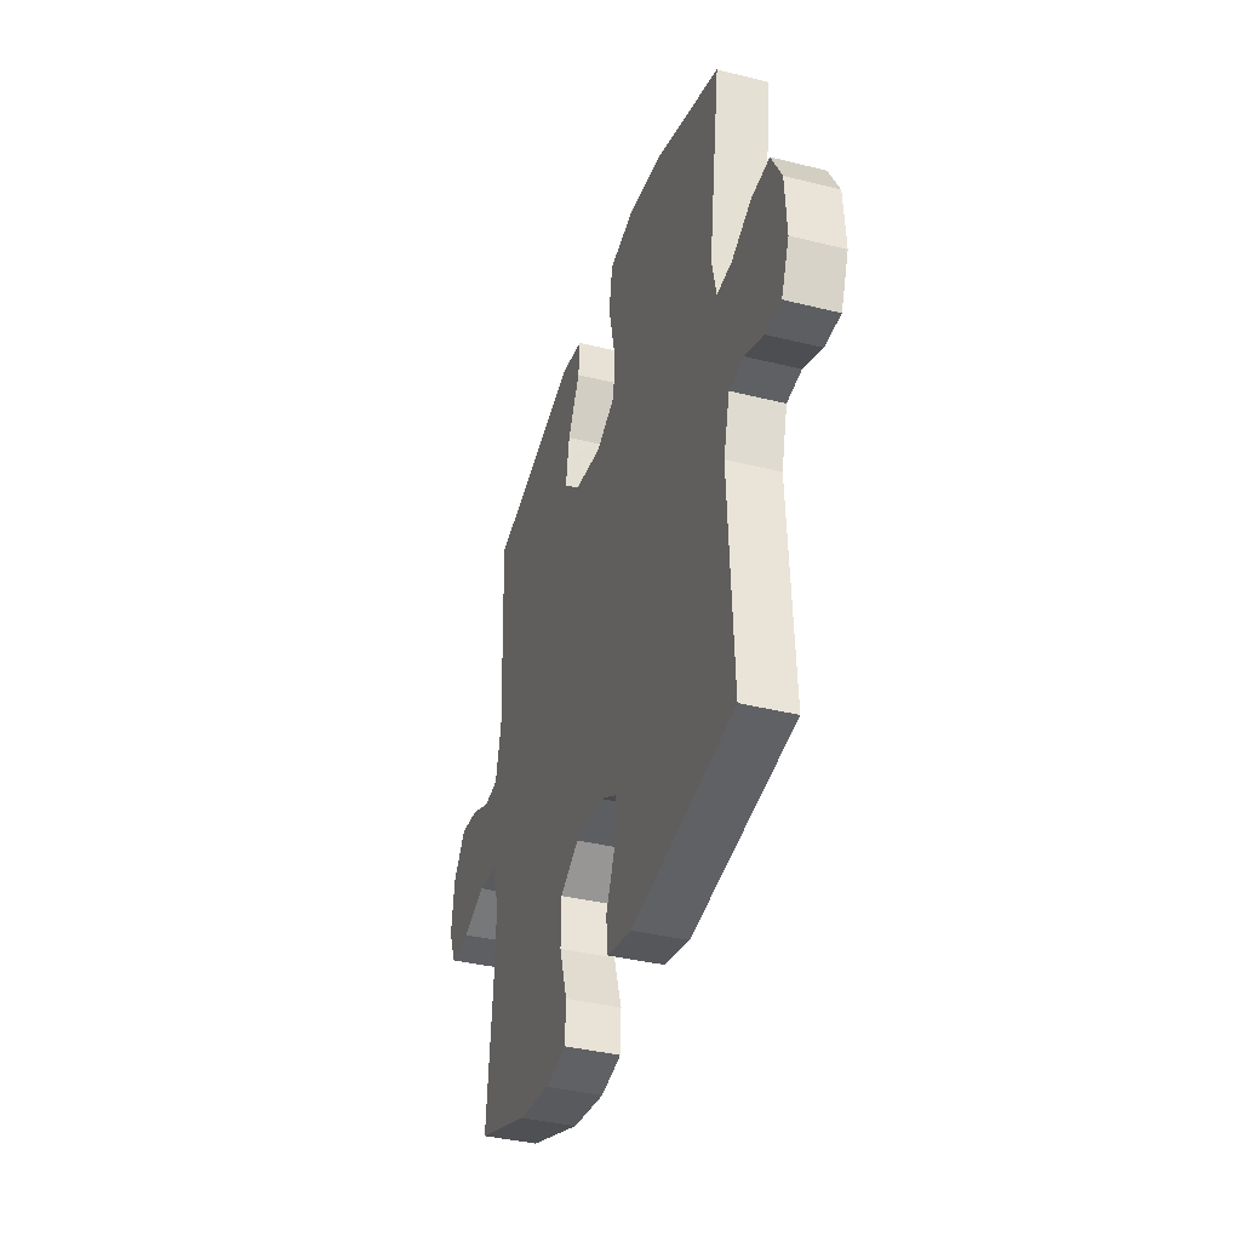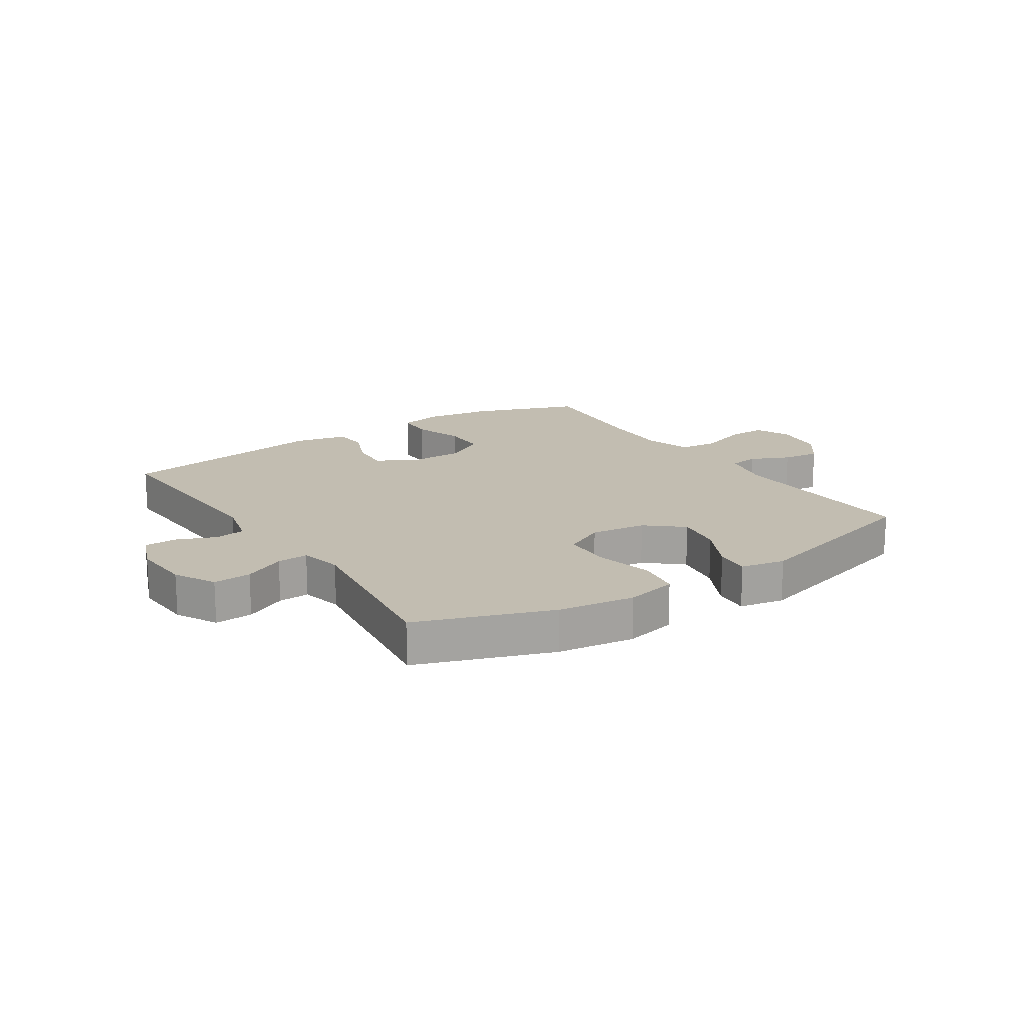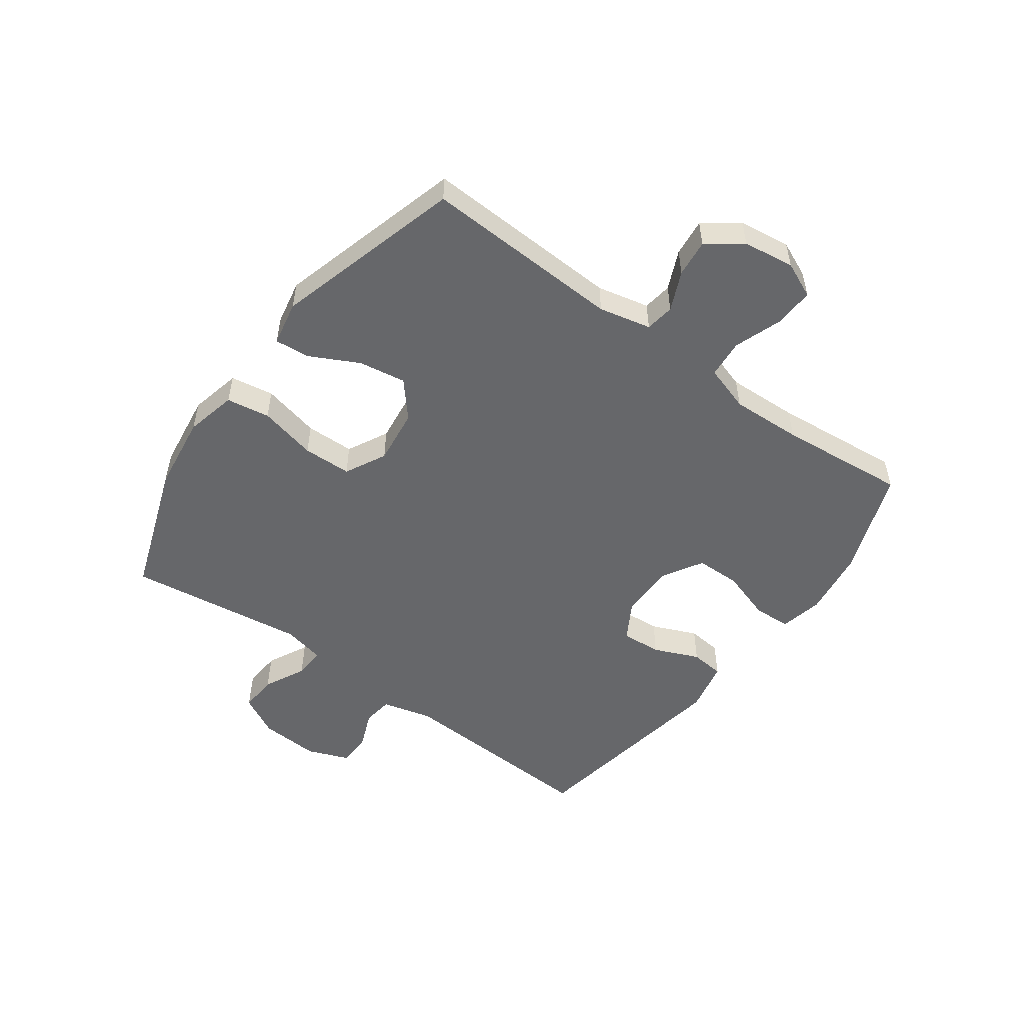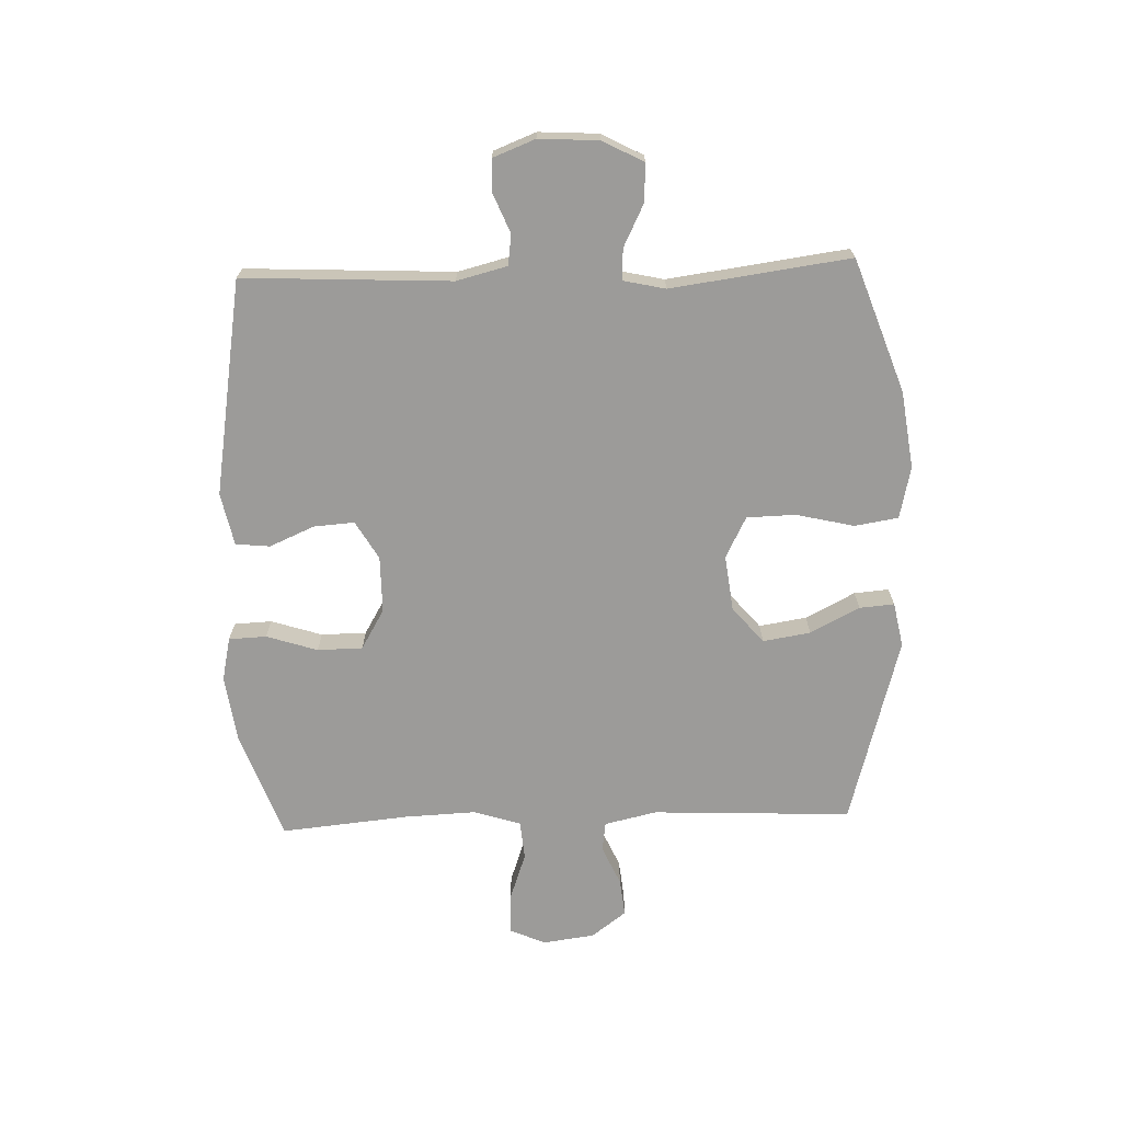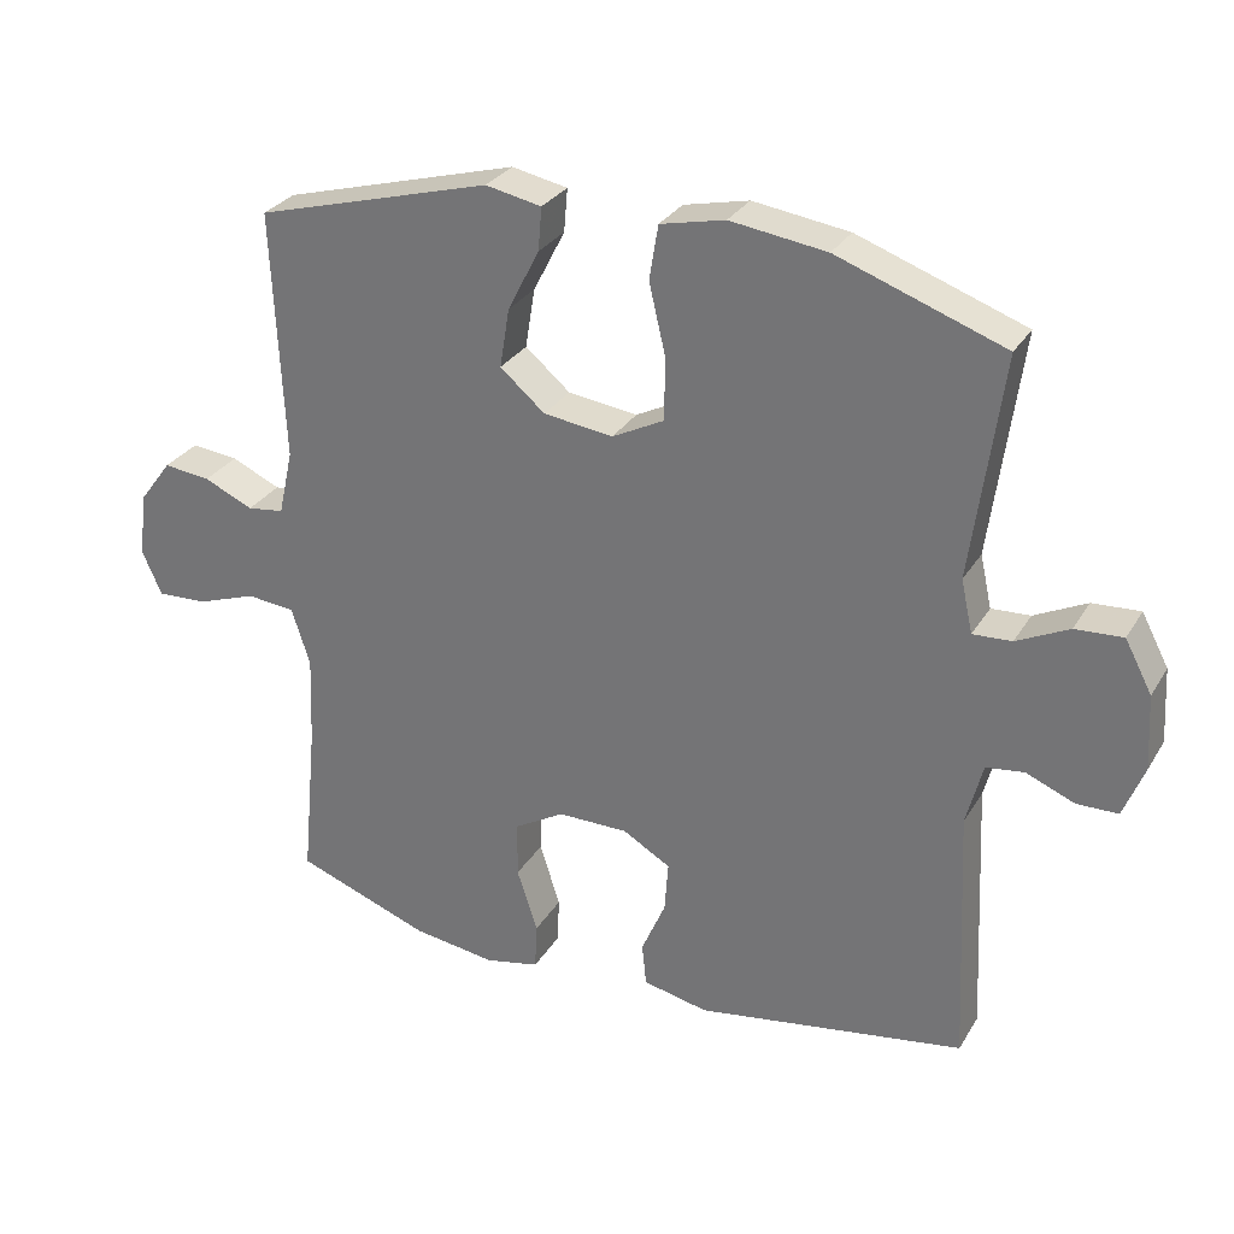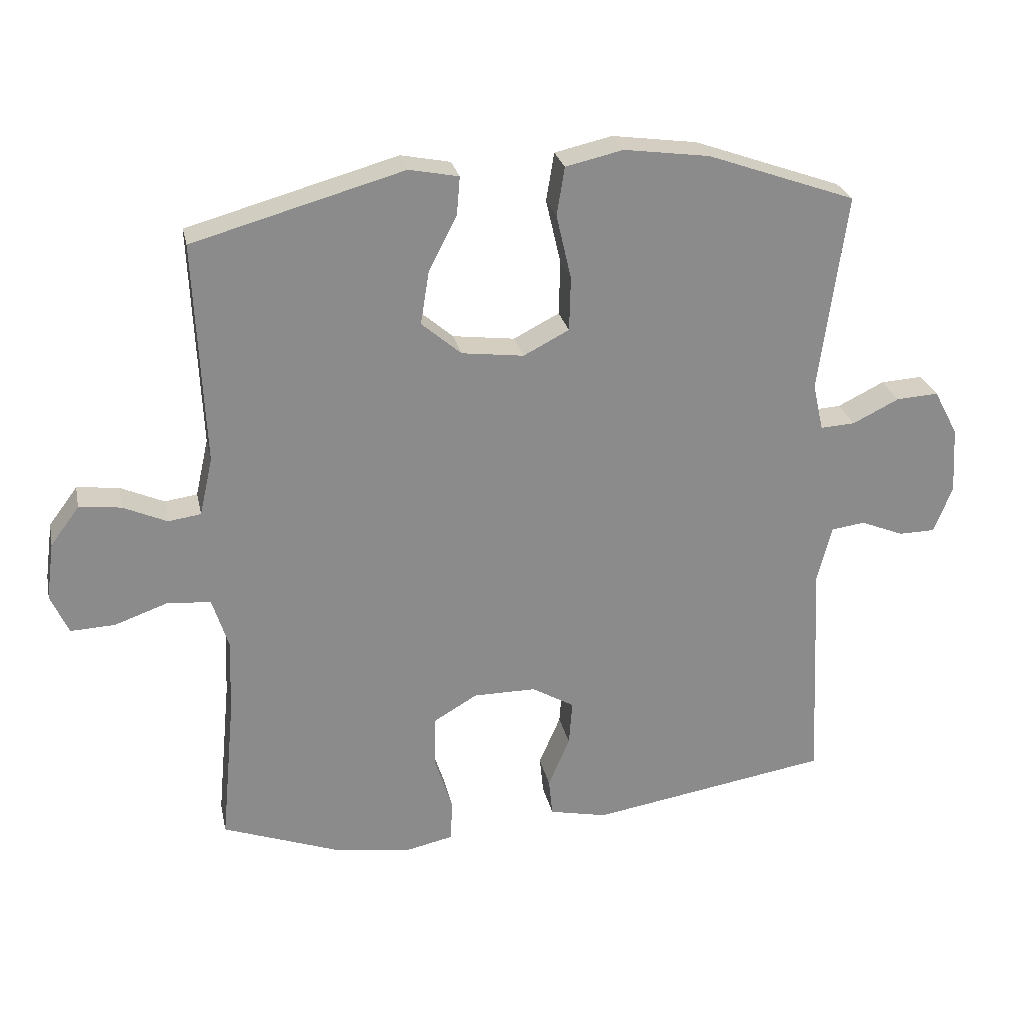
<metadata>
{"format":"obj","ext":"obj","renderer":"f3d","projection":"perspective","resolution":1024,"background":"white","views":[{"elev":-38.3,"azim":-107.5,"up":"+Z"},{"elev":16.9,"azim":-33.4,"up":"+Y"},{"elev":-52.2,"azim":53.9,"up":"+Y"},{"elev":-69.8,"azim":-88.1,"up":"+Y"},{"elev":29.5,"azim":-154.3,"up":"+Z"},{"elev":26.3,"azim":168.1,"up":"+Z"}]}
</metadata>
<code>
v -0.5 0.07 -0.5
v -0.483 0.07 -0.146
v -0.505 0.07 -0.06
v -0.557 0.07 -0.053
v -0.623 0.07 -0.08
v -0.679 0.07 -0.079
v -0.707 0.07 -0.007
v -0.701 0.07 0.095
v -0.664 0.07 0.165
v -0.599 0.07 0.161
v -0.528 0.07 0.126
v -0.475 0.07 0.123
v -0.459 0.07 0.195
v -0.5 0.07 0.5
v -0.273 0.07 0.581
v -0.142 0.07 0.599
v -0.054 0.07 0.579
v -0.042 0.07 0.505
v -0.065 0.07 0.406
v -0.063 0.07 0.323
v 0.007 0.07 0.287
v 0.102 0.07 0.299
v 0.163 0.07 0.351
v 0.15 0.07 0.432
v 0.107 0.07 0.516
v 0.102 0.07 0.575
v 0.178 0.07 0.59
v 0.5 0.07 0.5
v 0.485 0.07 0.16
v 0.505 0.07 0.071
v 0.555 0.07 0.064
v 0.622 0.07 0.094
v 0.686 0.07 0.101
v 0.73 0.07 0.042
v 0.742 0.07 -0.046
v 0.715 0.07 -0.107
v 0.647 0.07 -0.104
v 0.565 0.07 -0.075
v 0.499 0.07 -0.081
v 0.474 0.07 -0.16
v 0.479 0.07 -0.281
v 0.5 0.07 -0.5
v 0.317 0.07 -0.567
v 0.203 0.07 -0.583
v 0.129 0.07 -0.567
v 0.126 0.07 -0.503
v 0.154 0.07 -0.416
v 0.153 0.07 -0.339
v 0.085 0.07 -0.299
v -0.011 0.07 -0.299
v -0.076 0.07 -0.337
v -0.071 0.07 -0.406
v -0.038 0.07 -0.483
v -0.044 0.07 -0.541
v -0.133 0.07 -0.56
v -0.5 0 -0.5
v -0.483 0 -0.146
v -0.505 0 -0.06
v -0.557 0 -0.053
v -0.623 0 -0.08
v -0.679 0 -0.079
v -0.707 0 -0.007
v -0.701 0 0.095
v -0.664 0 0.165
v -0.599 0 0.161
v -0.528 0 0.126
v -0.475 0 0.123
v -0.459 0 0.195
v -0.5 0 0.5
v -0.273 0 0.581
v -0.142 0 0.599
v -0.054 0 0.579
v -0.042 0 0.505
v -0.065 0 0.406
v -0.063 0 0.323
v 0.007 0 0.287
v 0.102 0 0.299
v 0.163 0 0.351
v 0.15 0 0.432
v 0.107 0 0.516
v 0.102 0 0.575
v 0.178 0 0.59
v 0.5 0 0.5
v 0.485 0 0.16
v 0.505 0 0.071
v 0.555 0 0.064
v 0.622 0 0.094
v 0.686 0 0.101
v 0.73 0 0.042
v 0.742 0 -0.046
v 0.715 0 -0.107
v 0.647 0 -0.104
v 0.565 0 -0.075
v 0.499 0 -0.081
v 0.474 0 -0.16
v 0.479 0 -0.281
v 0.5 0 -0.5
v 0.317 0 -0.567
v 0.203 0 -0.583
v 0.129 0 -0.567
v 0.126 0 -0.503
v 0.154 0 -0.416
v 0.153 0 -0.339
v 0.085 0 -0.299
v -0.011 0 -0.299
v -0.076 0 -0.337
v -0.071 0 -0.406
v -0.038 0 -0.483
v -0.044 0 -0.541
v -0.133 0 -0.56
f 55 1 2
f 54 55 2
f 53 54 2
f 52 53 2
f 51 52 2 3
f 50 51 3
f 49 50 3
f 45 46 47
f 44 45 47
f 43 44 47
f 42 43 47
f 41 42 47
f 40 41 47 48
f 39 40 48 49
f 36 37 38
f 35 36 38
f 34 35 38
f 33 34 38
f 32 33 38
f 31 32 38
f 30 31 38 39
f 39 49 3
f 30 39 3
f 29 30 3
f 27 28 29
f 26 27 29
f 25 26 29
f 24 25 29
f 17 18 19
f 16 17 19
f 15 16 19
f 14 15 19
f 13 14 19
f 12 13 19 20
f 9 10 11
f 8 9 11
f 7 8 11
f 6 7 11
f 5 6 11
f 4 5 11
f 4 11 12
f 12 20 21
f 4 12 21
f 3 4 21
f 23 24 29
f 22 23 29
f 3 21 22 29
f 57 56 110
f 57 110 109
f 57 109 108
f 57 108 107
f 58 57 107 106
f 58 106 105
f 58 105 104
f 102 101 100
f 102 100 99
f 102 99 98
f 102 98 97
f 102 97 96
f 103 102 96 95
f 104 103 95 94
f 93 92 91
f 93 91 90
f 93 90 89
f 93 89 88
f 93 88 87
f 93 87 86
f 94 93 86 85
f 58 104 94
f 58 94 85
f 58 85 84
f 84 83 82
f 84 82 81
f 84 81 80
f 84 80 79
f 74 73 72
f 74 72 71
f 74 71 70
f 74 70 69
f 74 69 68
f 75 74 68 67
f 66 65 64
f 66 64 63
f 66 63 62
f 66 62 61
f 66 61 60
f 66 60 59
f 67 66 59
f 76 75 67
f 76 67 59
f 76 59 58
f 84 79 78
f 84 78 77
f 84 77 76 58
f 1 56 57 2
f 2 57 58 3
f 3 58 59 4
f 4 59 60 5
f 5 60 61 6
f 6 61 62 7
f 7 62 63 8
f 8 63 64 9
f 9 64 65 10
f 10 65 66 11
f 11 66 67 12
f 12 67 68 13
f 13 68 69 14
f 14 69 70 15
f 15 70 71 16
f 16 71 72 17
f 17 72 73 18
f 18 73 74 19
f 19 74 75 20
f 20 75 76 21
f 21 76 77 22
f 22 77 78 23
f 23 78 79 24
f 24 79 80 25
f 25 80 81 26
f 26 81 82 27
f 27 82 83 28
f 28 83 84 29
f 29 84 85 30
f 30 85 86 31
f 31 86 87 32
f 32 87 88 33
f 33 88 89 34
f 34 89 90 35
f 35 90 91 36
f 36 91 92 37
f 37 92 93 38
f 38 93 94 39
f 39 94 95 40
f 40 95 96 41
f 41 96 97 42
f 42 97 98 43
f 43 98 99 44
f 44 99 100 45
f 45 100 101 46
f 46 101 102 47
f 47 102 103 48
f 48 103 104 49
f 49 104 105 50
f 50 105 106 51
f 51 106 107 52
f 52 107 108 53
f 53 108 109 54
f 54 109 110 55
f 55 110 56 1

</code>
